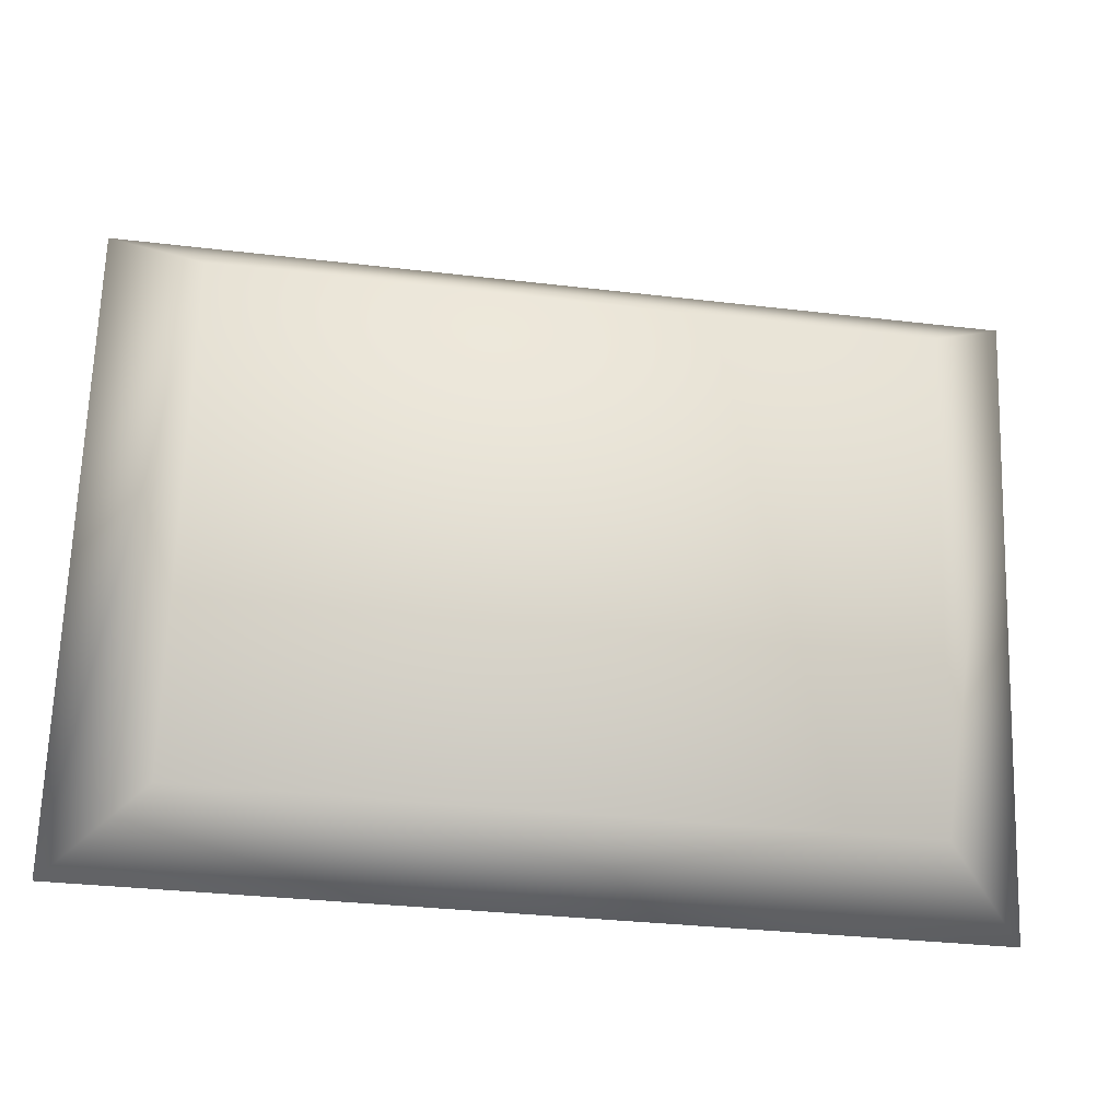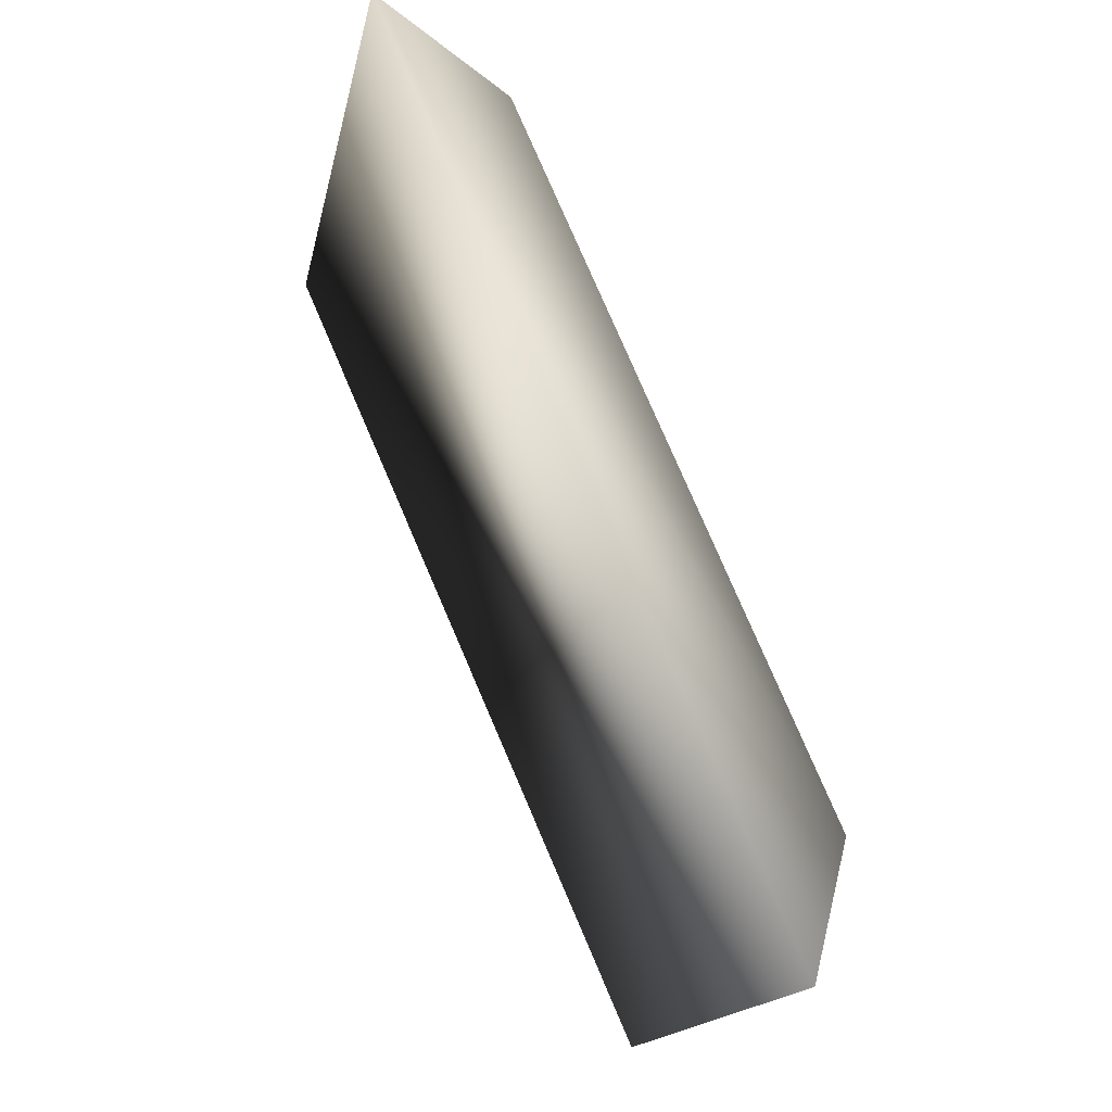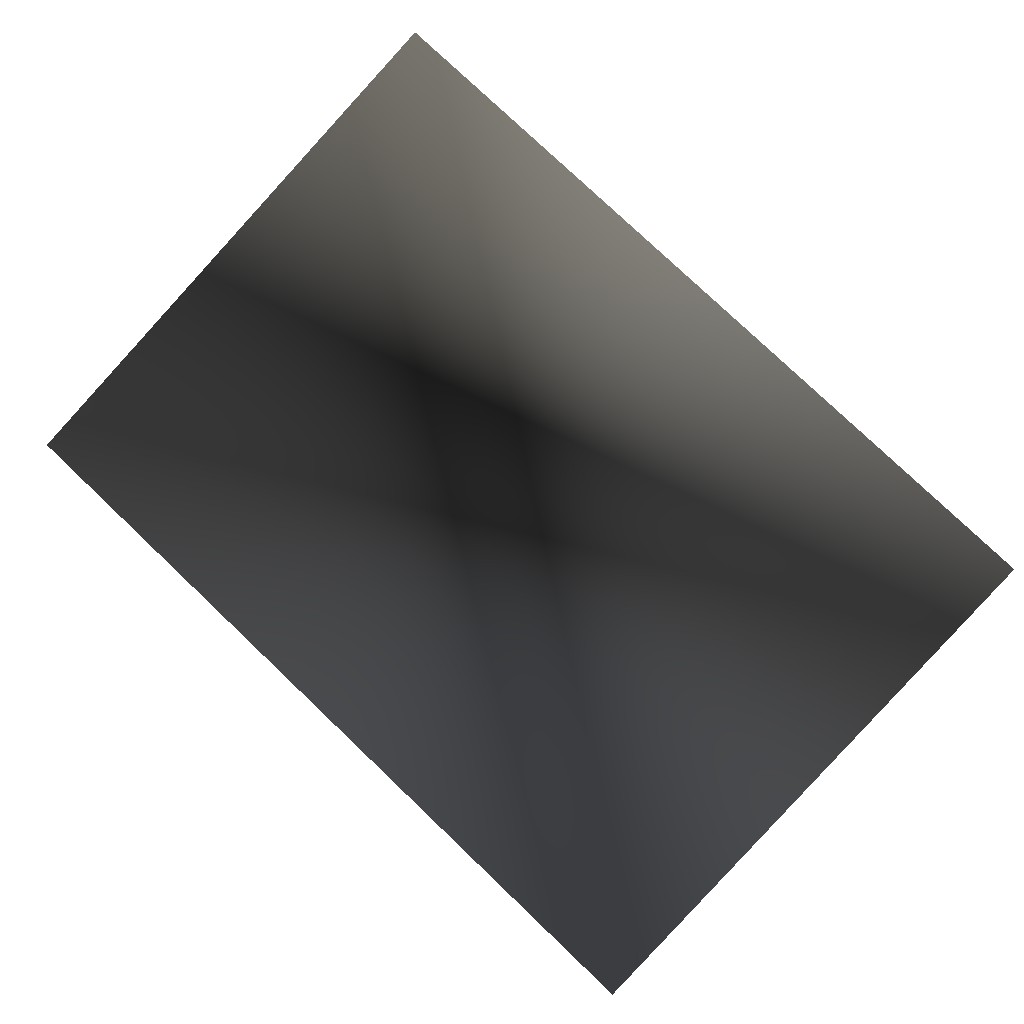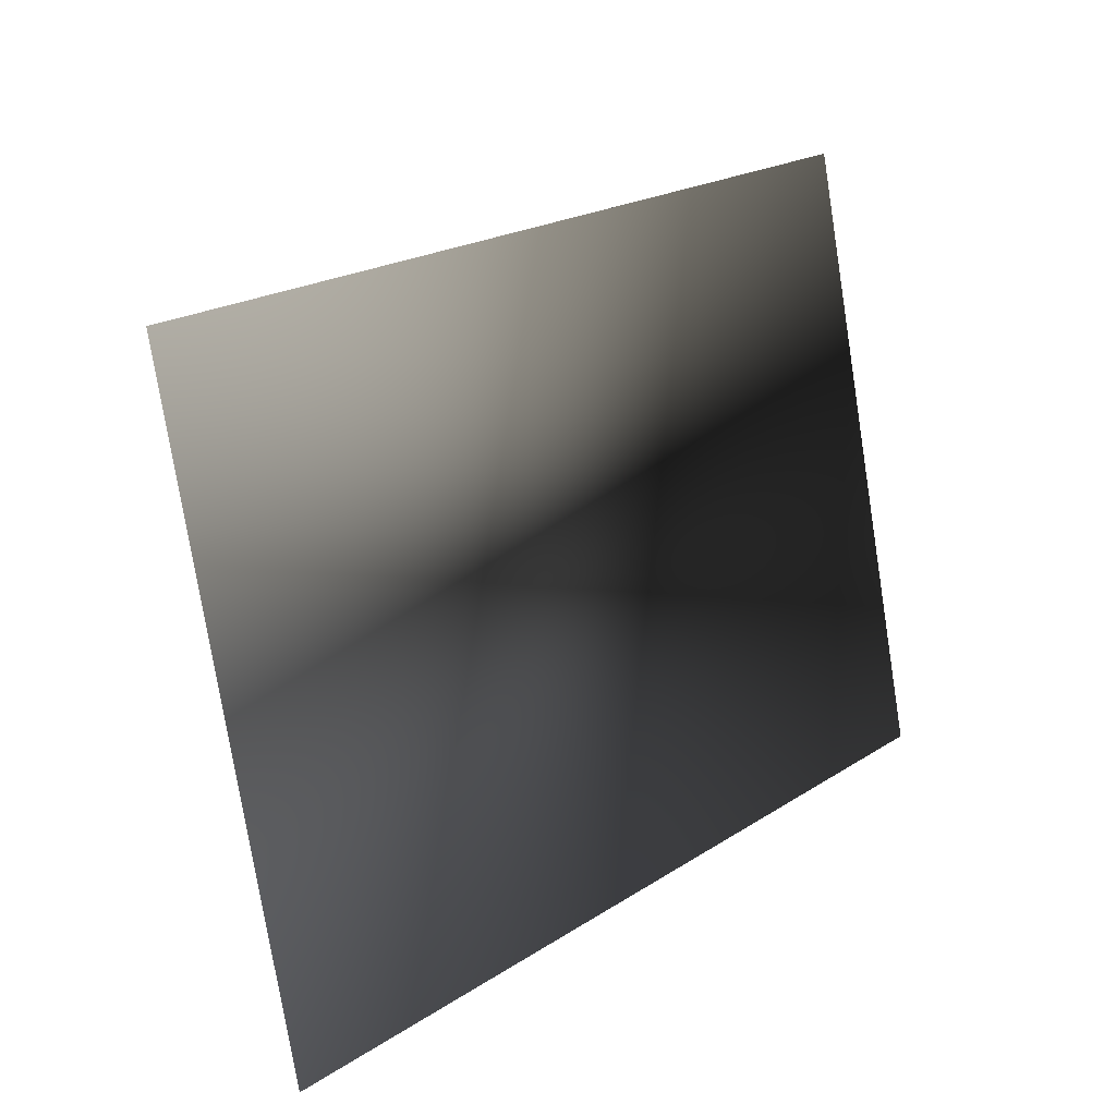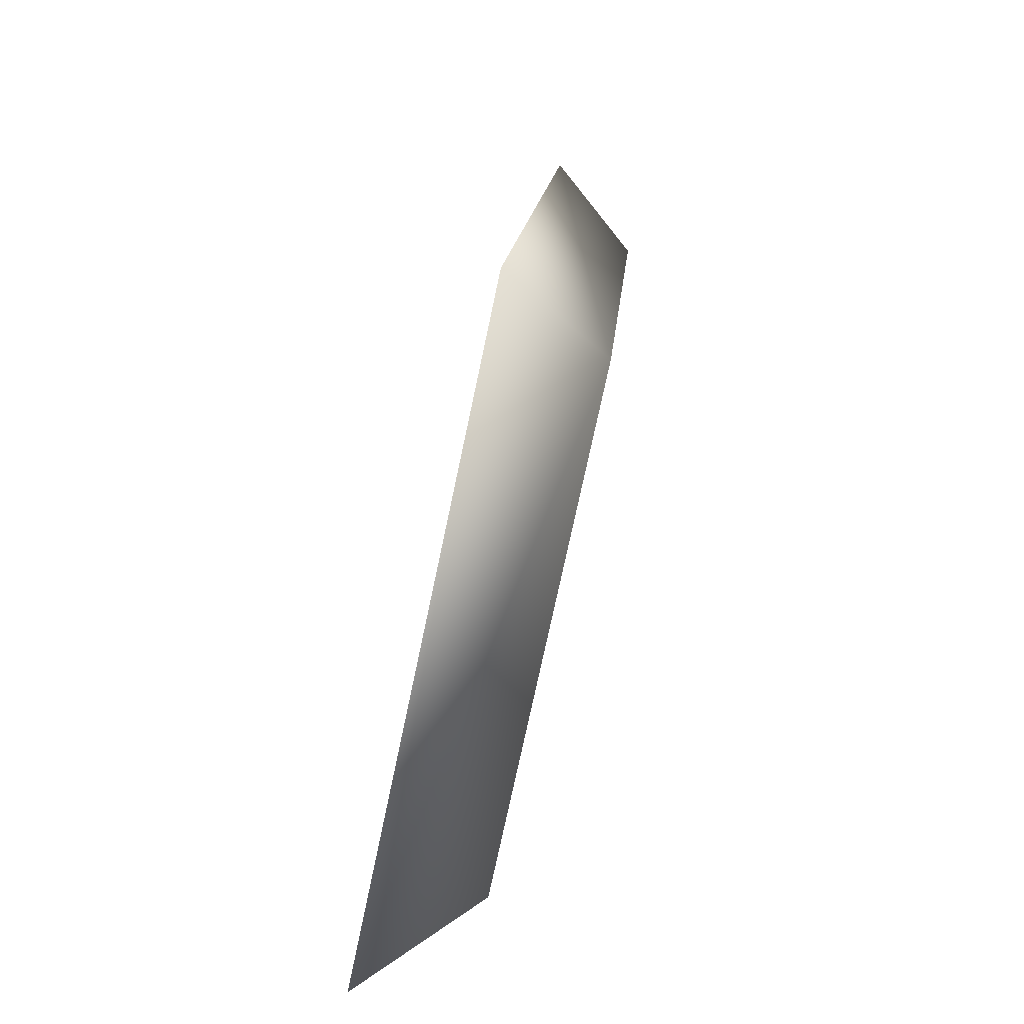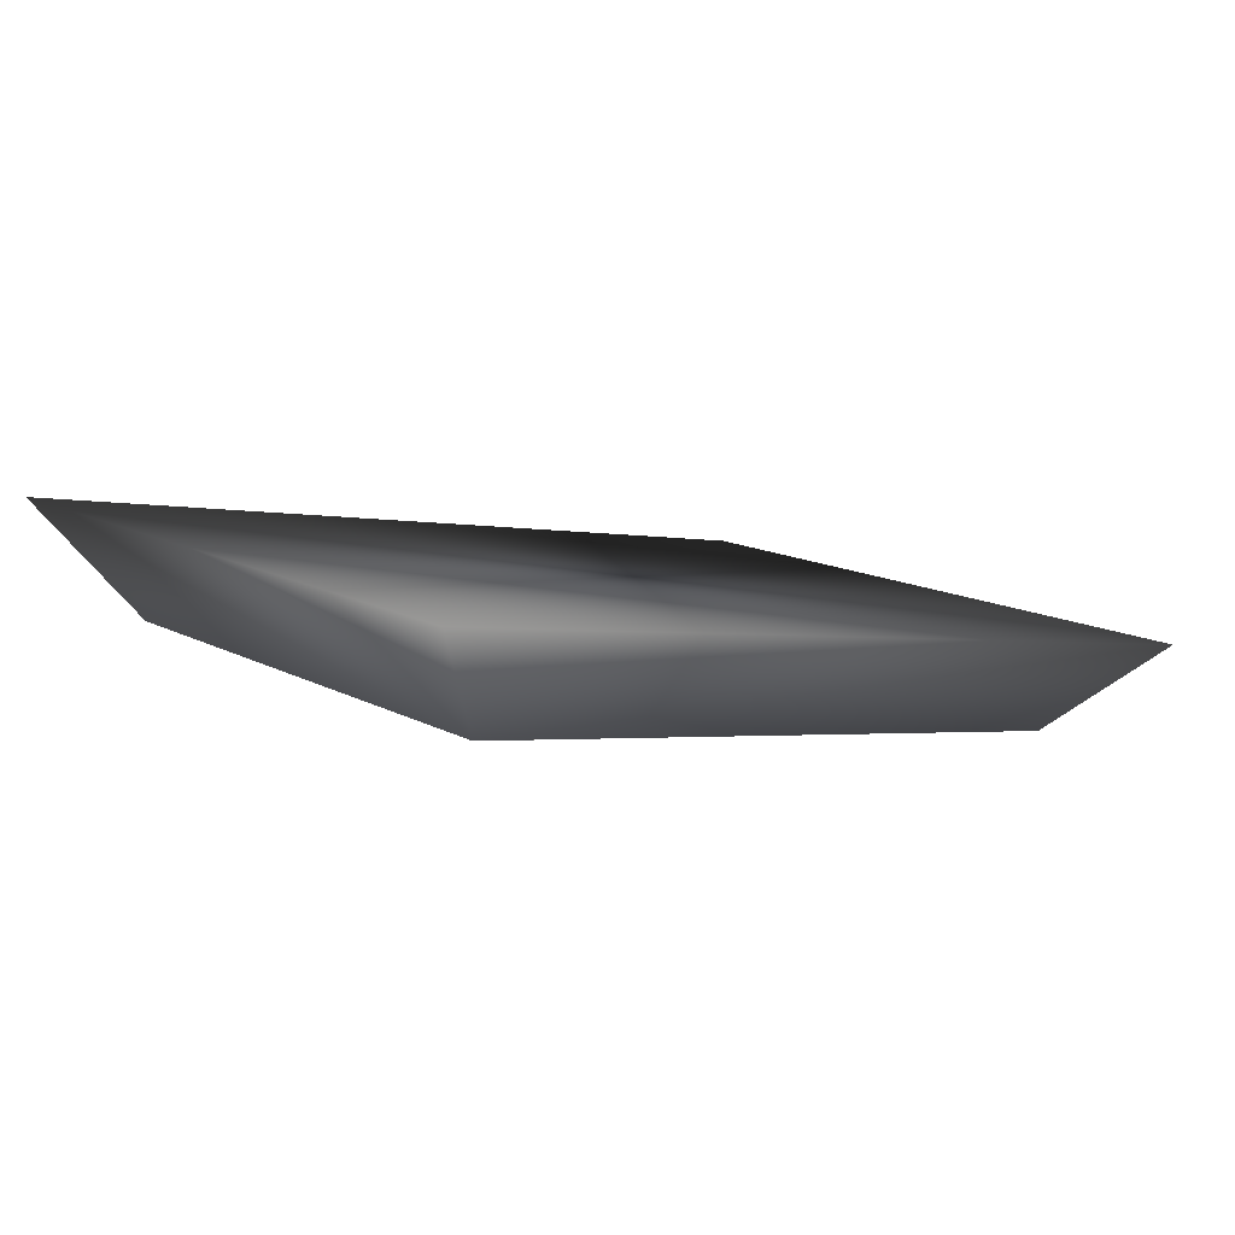
<metadata>
{"format":"obj","ext":"obj","renderer":"f3d","projection":"perspective","resolution":1024,"background":"white","views":[{"elev":-33.1,"azim":170.8,"up":"+Y"},{"elev":78.5,"azim":66.7,"up":"+Y"},{"elev":78.9,"azim":-136.4,"up":"+Z"},{"elev":20.9,"azim":-49.2,"up":"+Y"},{"elev":14.4,"azim":94.2,"up":"+Y"},{"elev":-1.9,"azim":137.9,"up":"+Z"}]}
</metadata>
<code>
g groundBeef_geo
v -0.3024 -0.2098 0.07283
v 0.3024 -0.2098 0.07283
v -0.3024 0.2098 -0.01635
v 0.3024 0.2098 -0.01635
v -0.2364 0.15 -0.07283
v 0.2364 0.15 -0.07283
v -0.2364 -0.1781 -0.003093
v 0.2364 -0.1781 -0.003091
v -0.3024 0.2098 -0.01635
v 0.3024 0.2098 -0.01635
v -0.2364 0.15 -0.07283
v 0.2364 0.15 -0.07283
v -0.3024 -0.2098 0.07283
v 0.3024 -0.2098 0.07283
v 0.2364 -0.1781 -0.003091
v -0.2364 -0.1781 -0.003093
g groundBeef_geo_0
f 1 4 3
f 2 4 1
f 11 8 7
f 12 8 11
f 9 6 5
f 16 9 5
f 13 9 16
f 15 13 16
f 14 13 15
f 6 14 15
f 10 14 6
f 9 10 6

</code>
